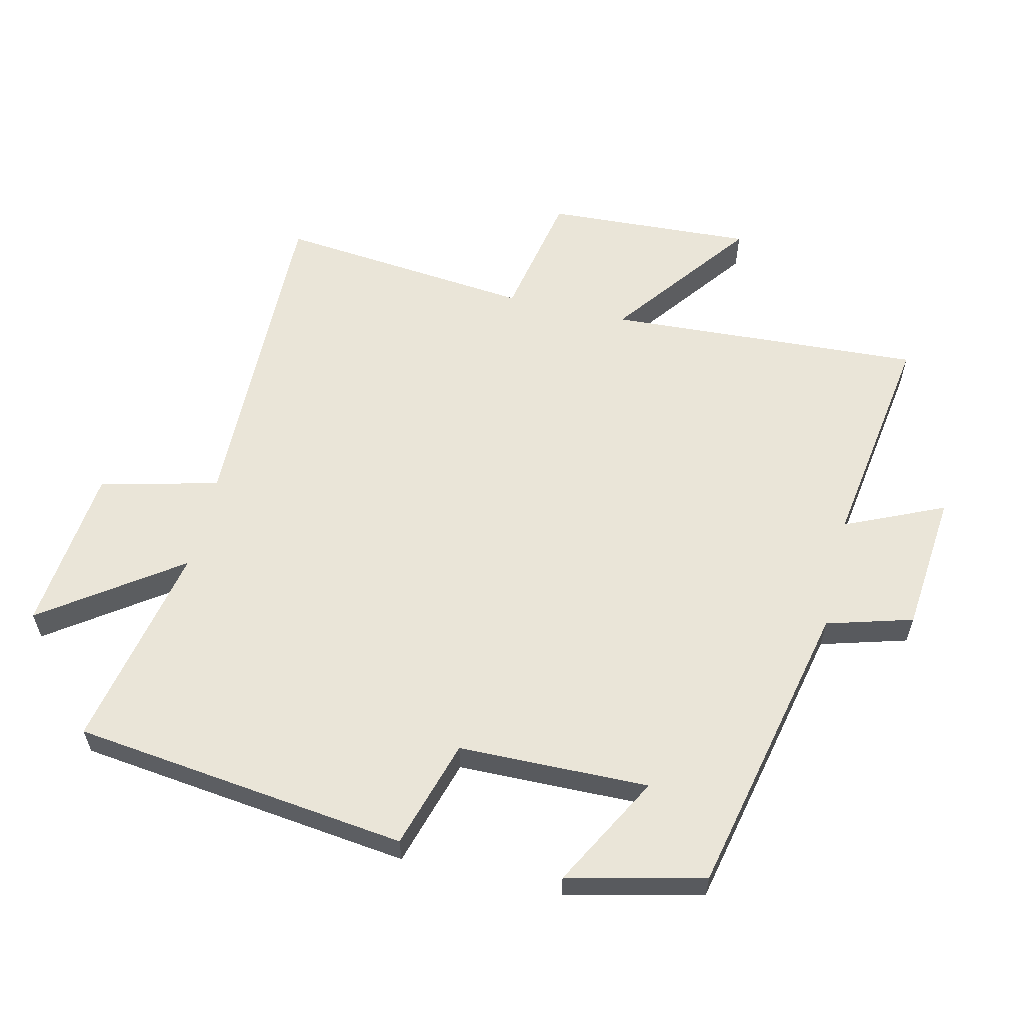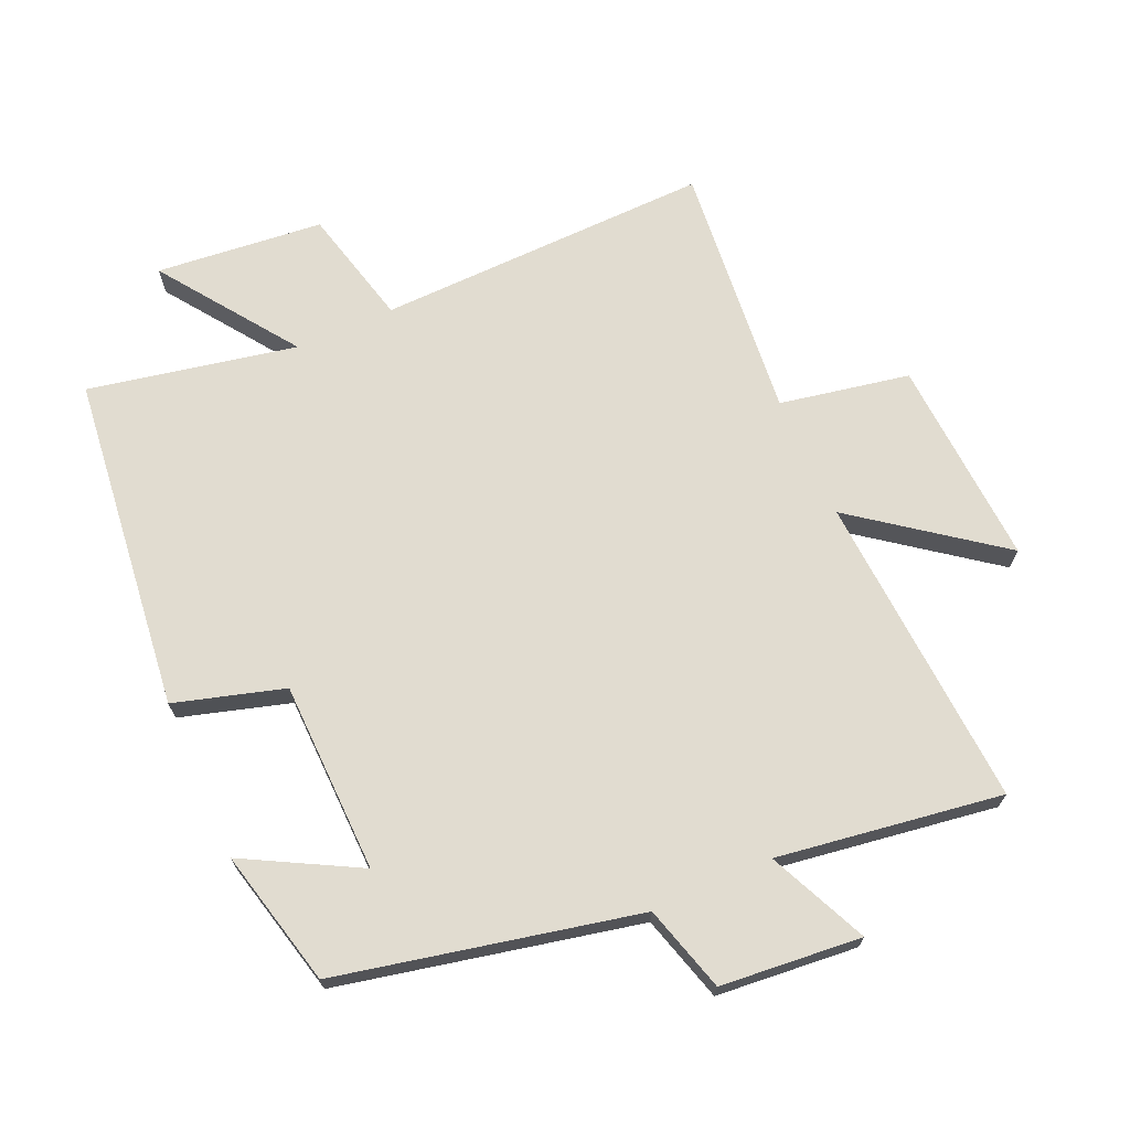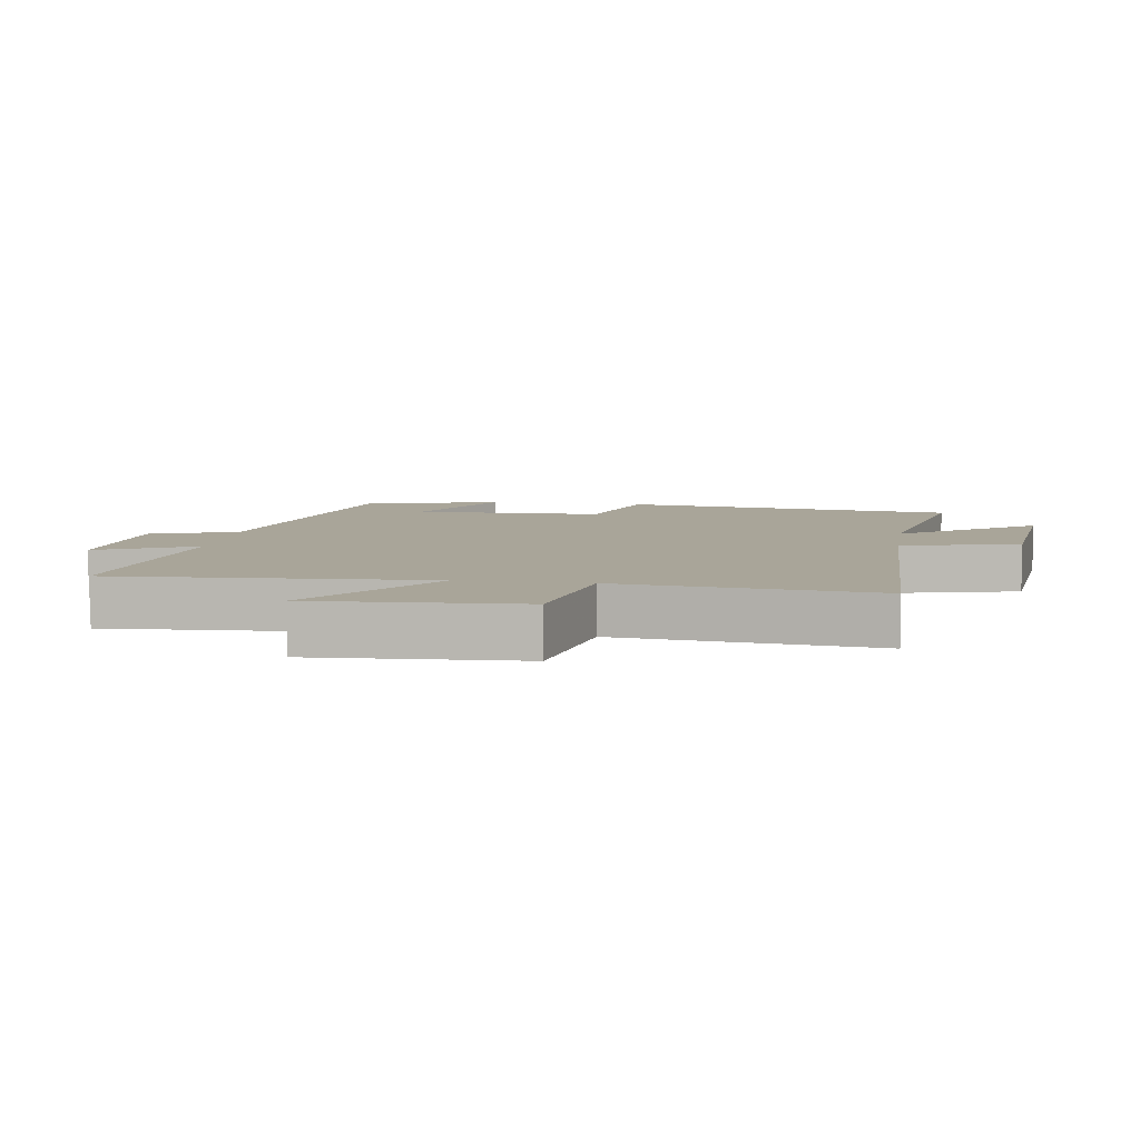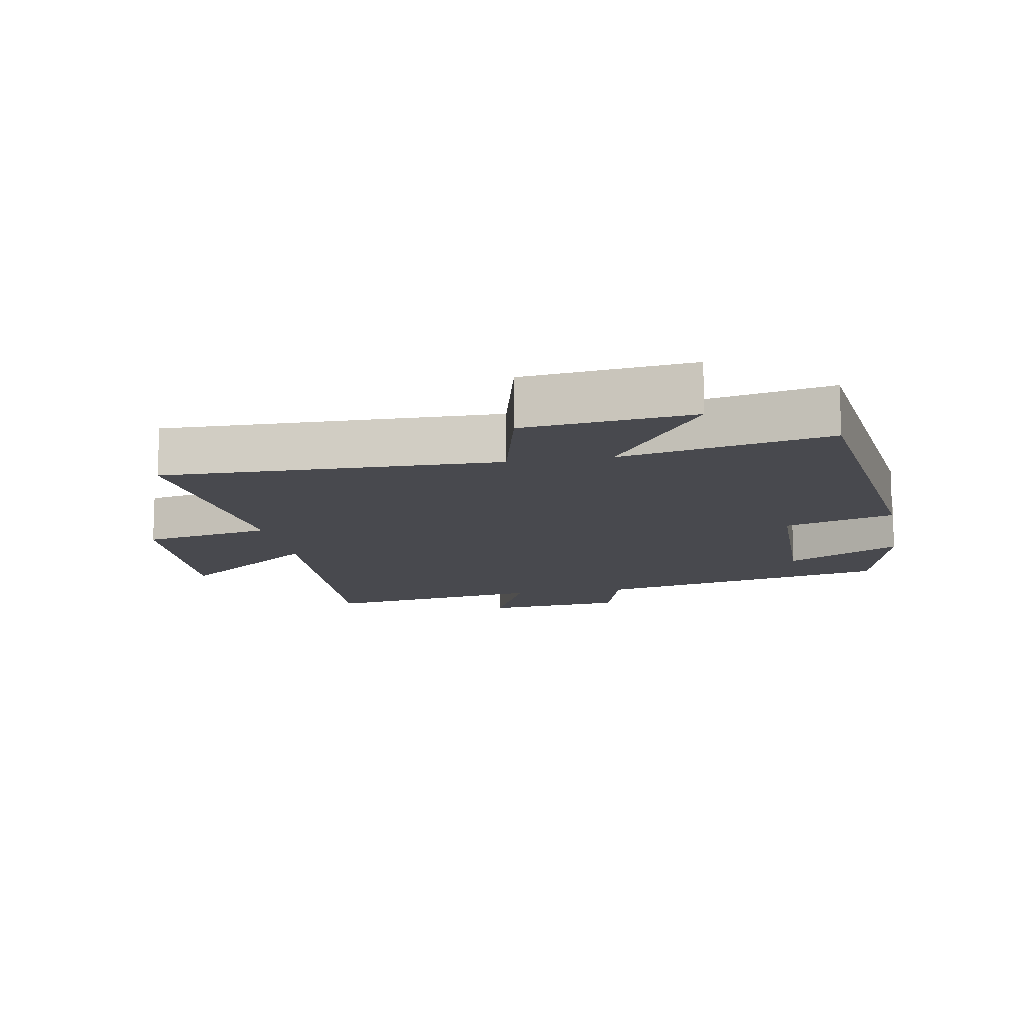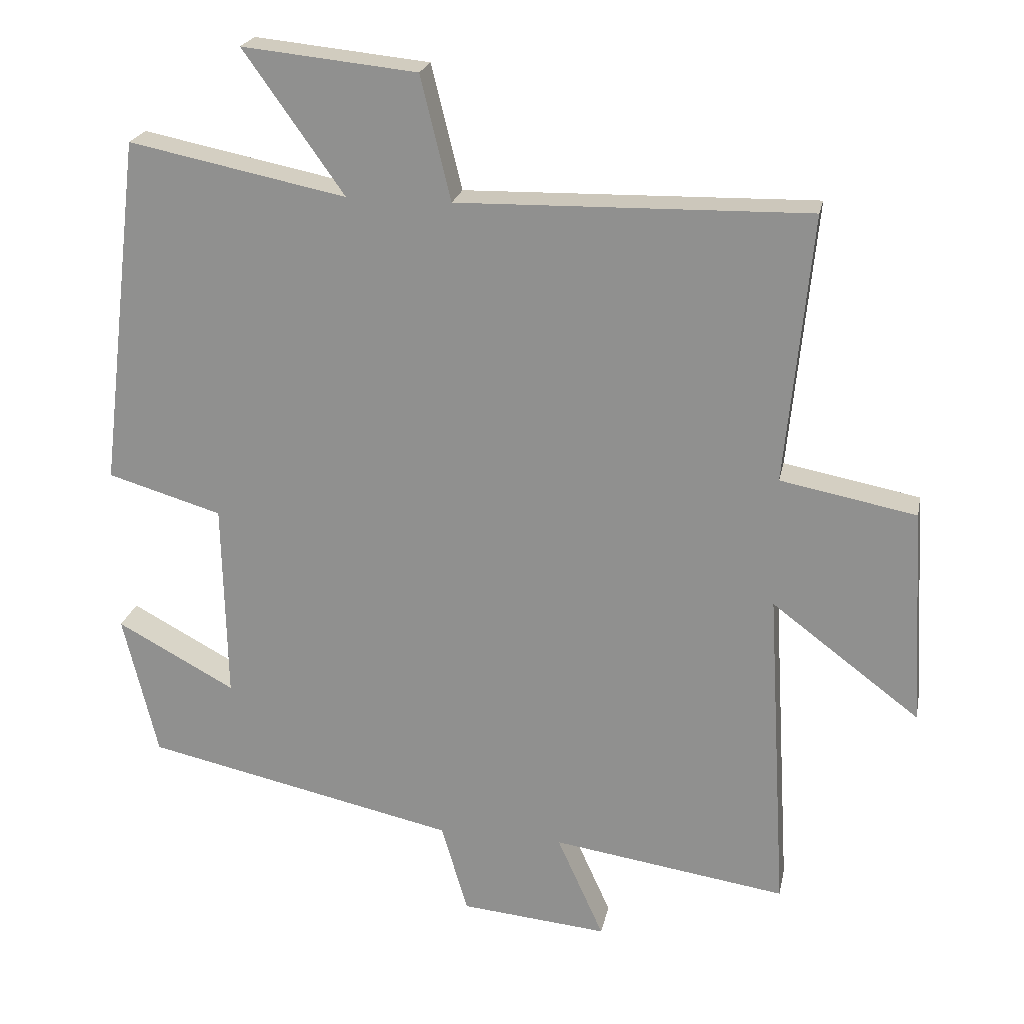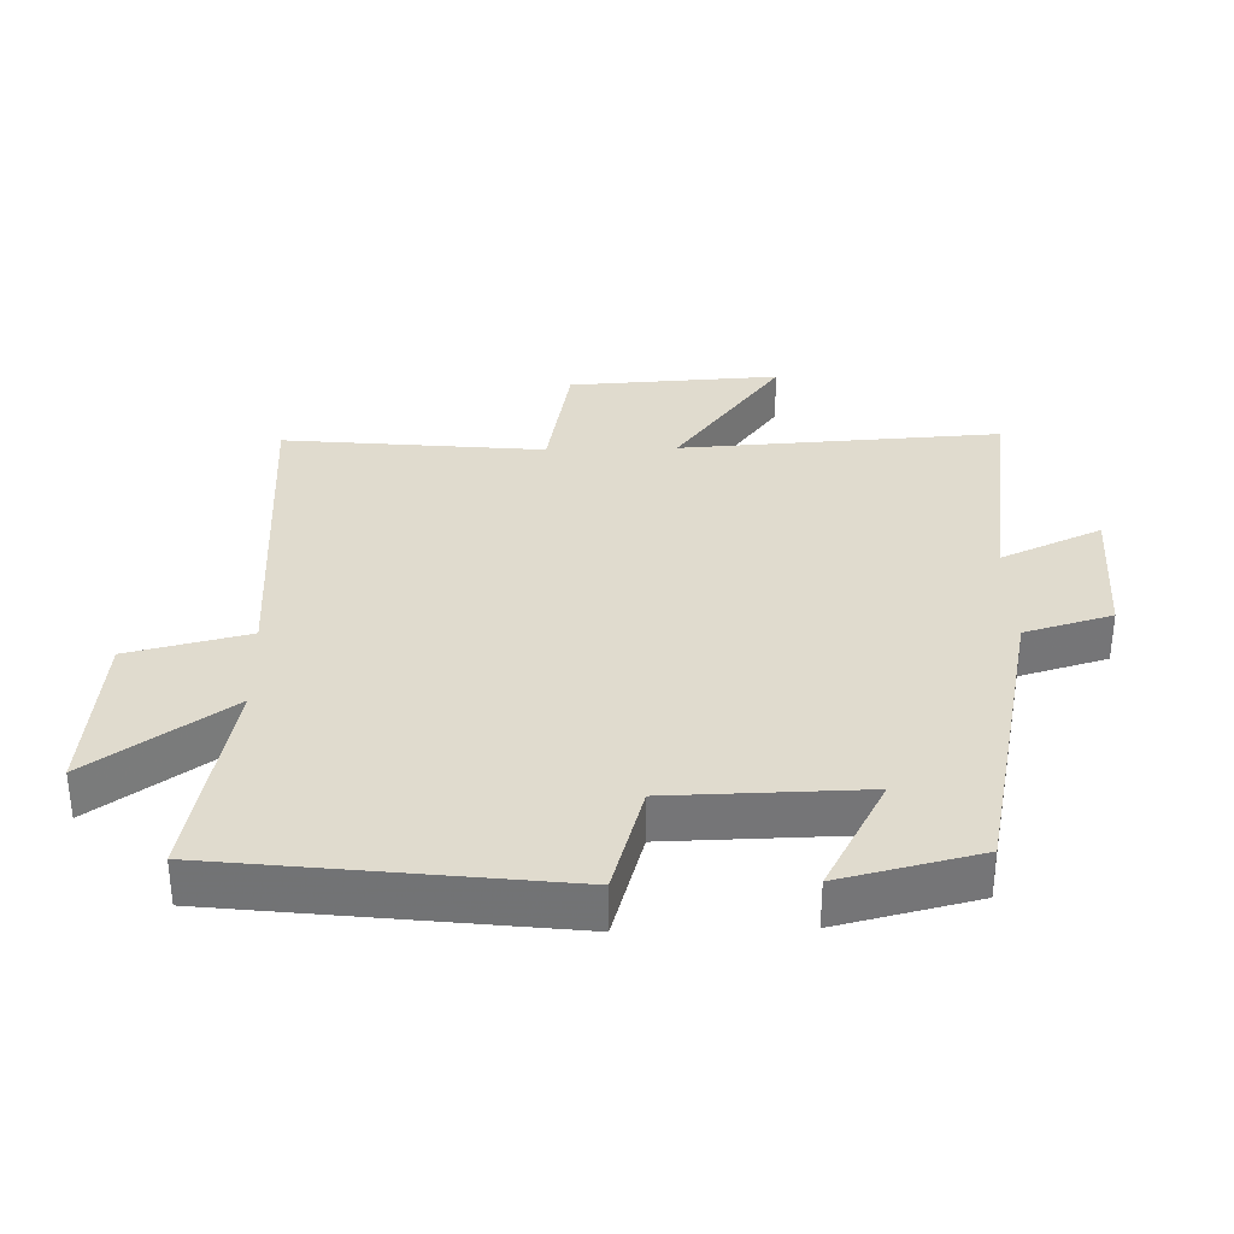
<metadata>
{"format":"obj","ext":"obj","renderer":"f3d","projection":"perspective","resolution":1024,"background":"white","views":[{"elev":59.2,"azim":103.4,"up":"+Y"},{"elev":69.4,"azim":156.0,"up":"+Y"},{"elev":7.4,"azim":-81.5,"up":"+Y"},{"elev":-12.6,"azim":10.4,"up":"+Y"},{"elev":22.1,"azim":-168.7,"up":"+Z"},{"elev":33.6,"azim":88.5,"up":"+Y"}]}
</metadata>
<code>
v 0.45 0.07 -0.401
v -0.004 0.07 -0.5
v -0.042 0.07 -0.631
v -0.256 0.07 -0.651
v -0.188 0.07 -0.5
v -0.529 0.07 -0.551
v -0.5 0.07 -0.071
v -0.715 0.07 -0.233
v -0.697 0.07 0.083
v -0.5 0.07 0.121
v -0.538 0.07 0.511
v -0.029 0.07 0.5
v 0.015 0.07 0.68
v 0.269 0.07 0.706
v 0.123 0.07 0.5
v 0.439 0.07 0.564
v 0.5 0.07 0.053
v 0.334 0.07 0.004
v 0.328 0.07 -0.286
v 0.5 0.07 -0.193
v 0.45 0 -0.401
v -0.004 0 -0.5
v -0.042 0 -0.631
v -0.256 0 -0.651
v -0.188 0 -0.5
v -0.529 0 -0.551
v -0.5 0 -0.071
v -0.715 0 -0.233
v -0.697 0 0.083
v -0.5 0 0.121
v -0.538 0 0.511
v -0.029 0 0.5
v 0.015 0 0.68
v 0.269 0 0.706
v 0.123 0 0.5
v 0.439 0 0.564
v 0.5 0 0.053
v 0.334 0 0.004
v 0.328 0 -0.286
v 0.5 0 -0.193
f 19 20 1 2
f 18 19 2
f 15 16 17 18
f 15 18 2
f 12 13 14 15
f 12 15 2 3
f 10 11 12 3
f 7 8 9 10
f 7 10 3
f 5 6 7
f 5 7 3
f 3 4 5
f 22 21 40 39
f 22 39 38
f 38 37 36 35
f 22 38 35
f 35 34 33 32
f 23 22 35 32
f 23 32 31 30
f 30 29 28 27
f 23 30 27
f 27 26 25
f 23 27 25
f 25 24 23
f 1 21 22 2
f 2 22 23 3
f 3 23 24 4
f 4 24 25 5
f 5 25 26 6
f 6 26 27 7
f 7 27 28 8
f 8 28 29 9
f 9 29 30 10
f 10 30 31 11
f 11 31 32 12
f 12 32 33 13
f 13 33 34 14
f 14 34 35 15
f 15 35 36 16
f 16 36 37 17
f 17 37 38 18
f 18 38 39 19
f 19 39 40 20
f 20 40 21 1

</code>
